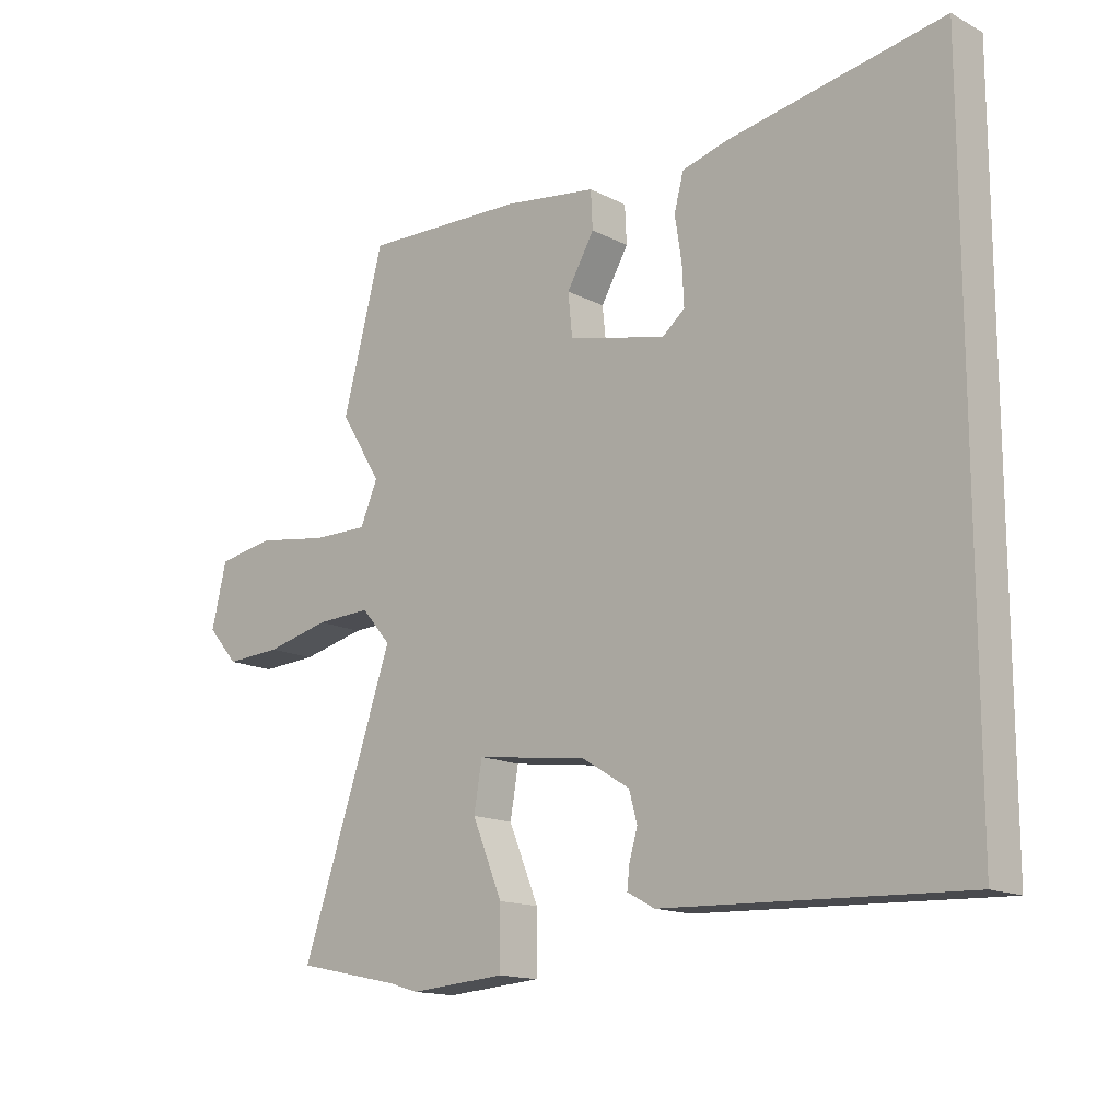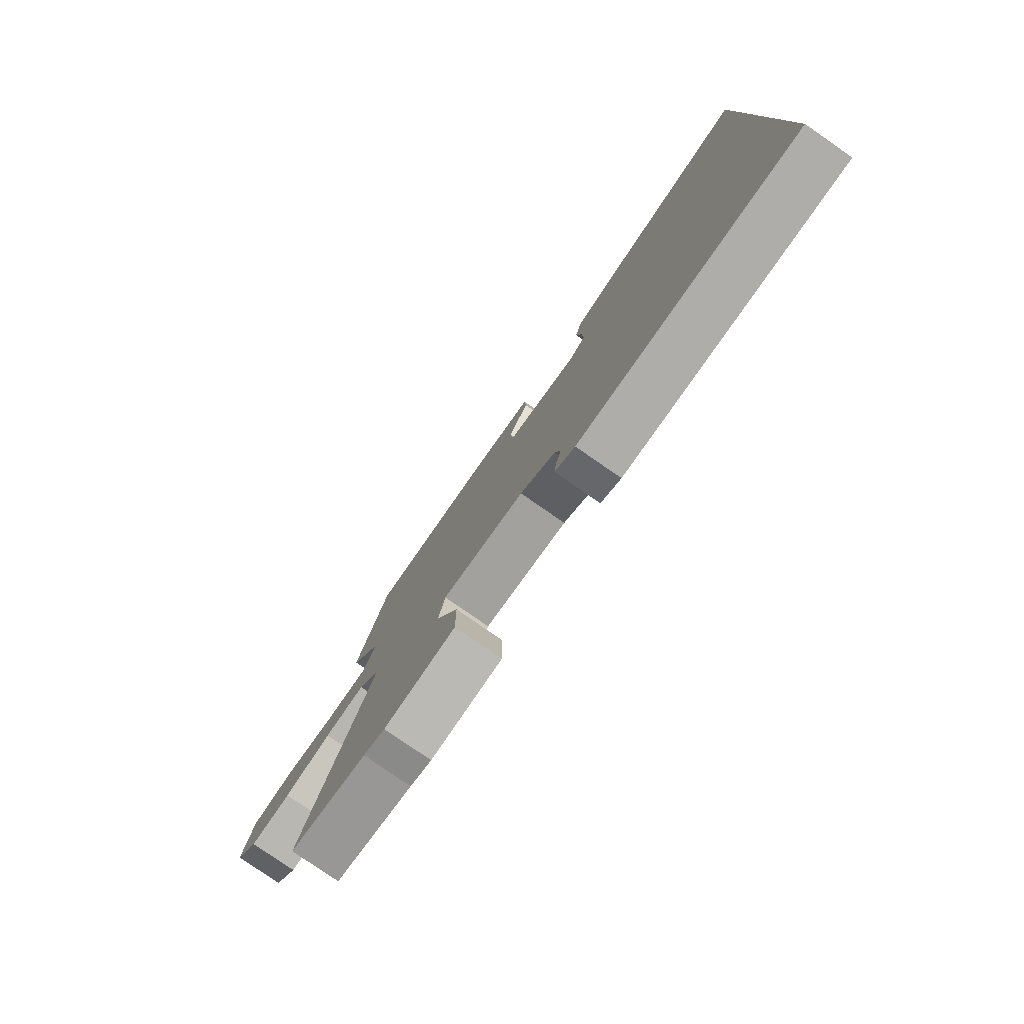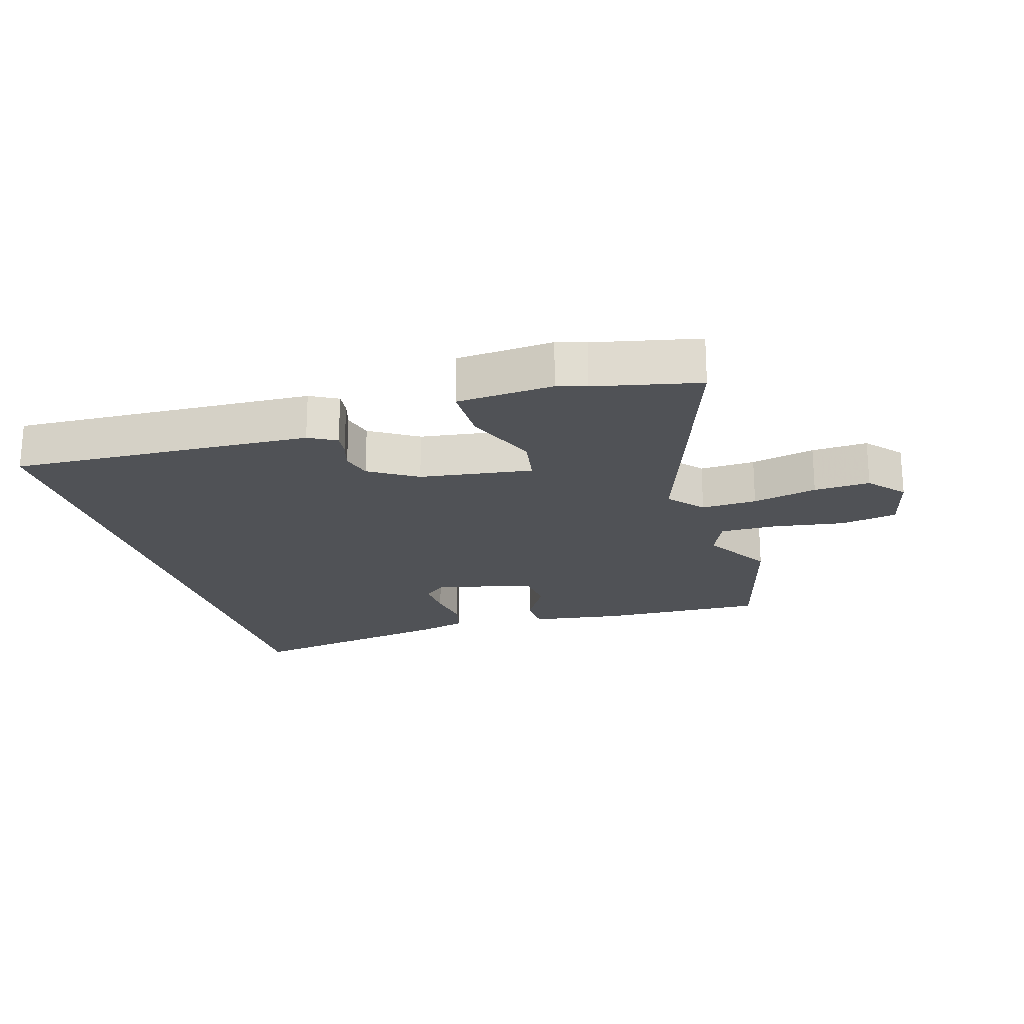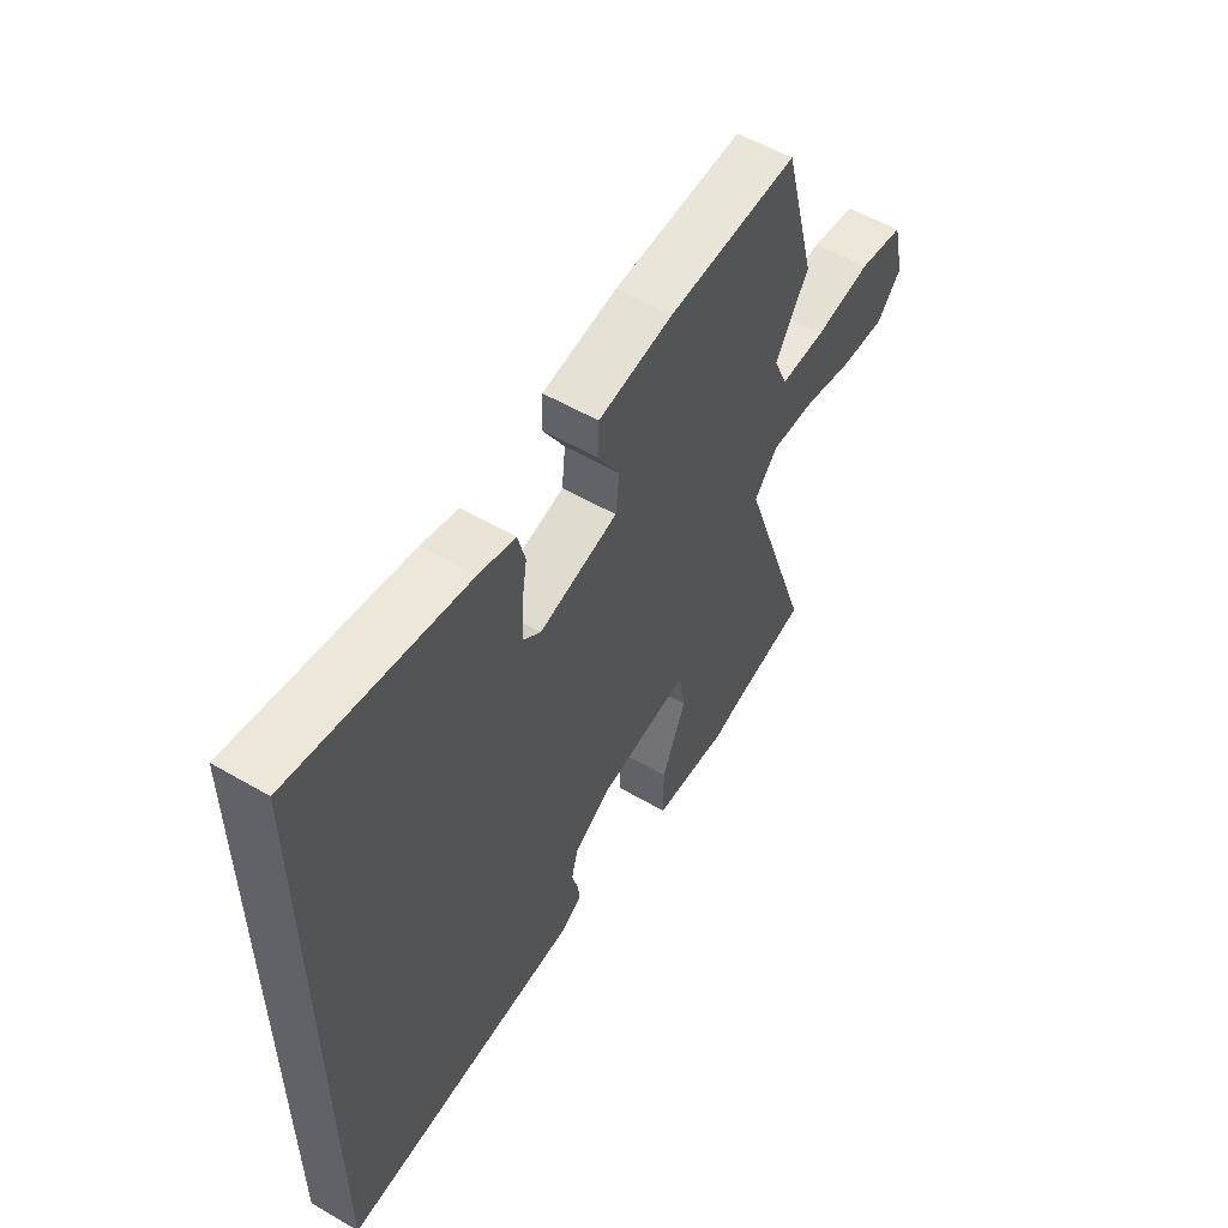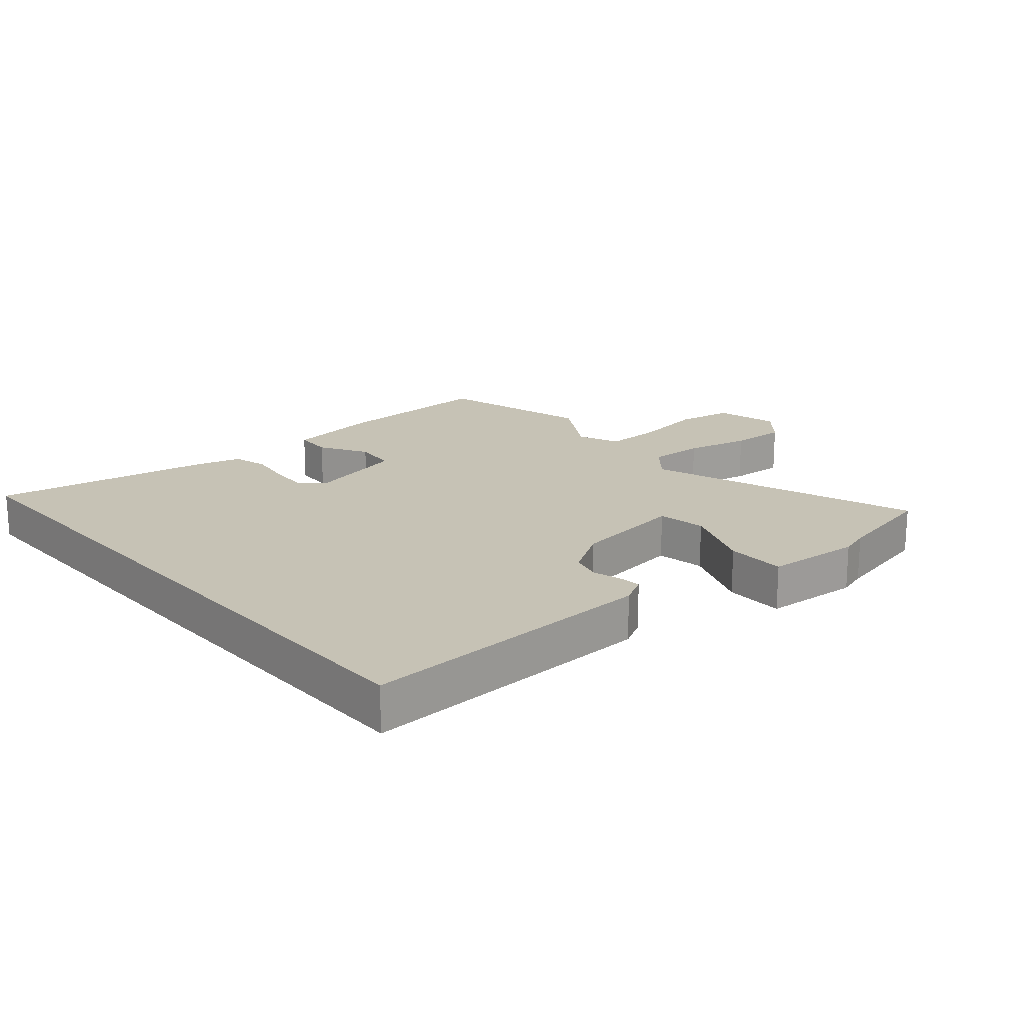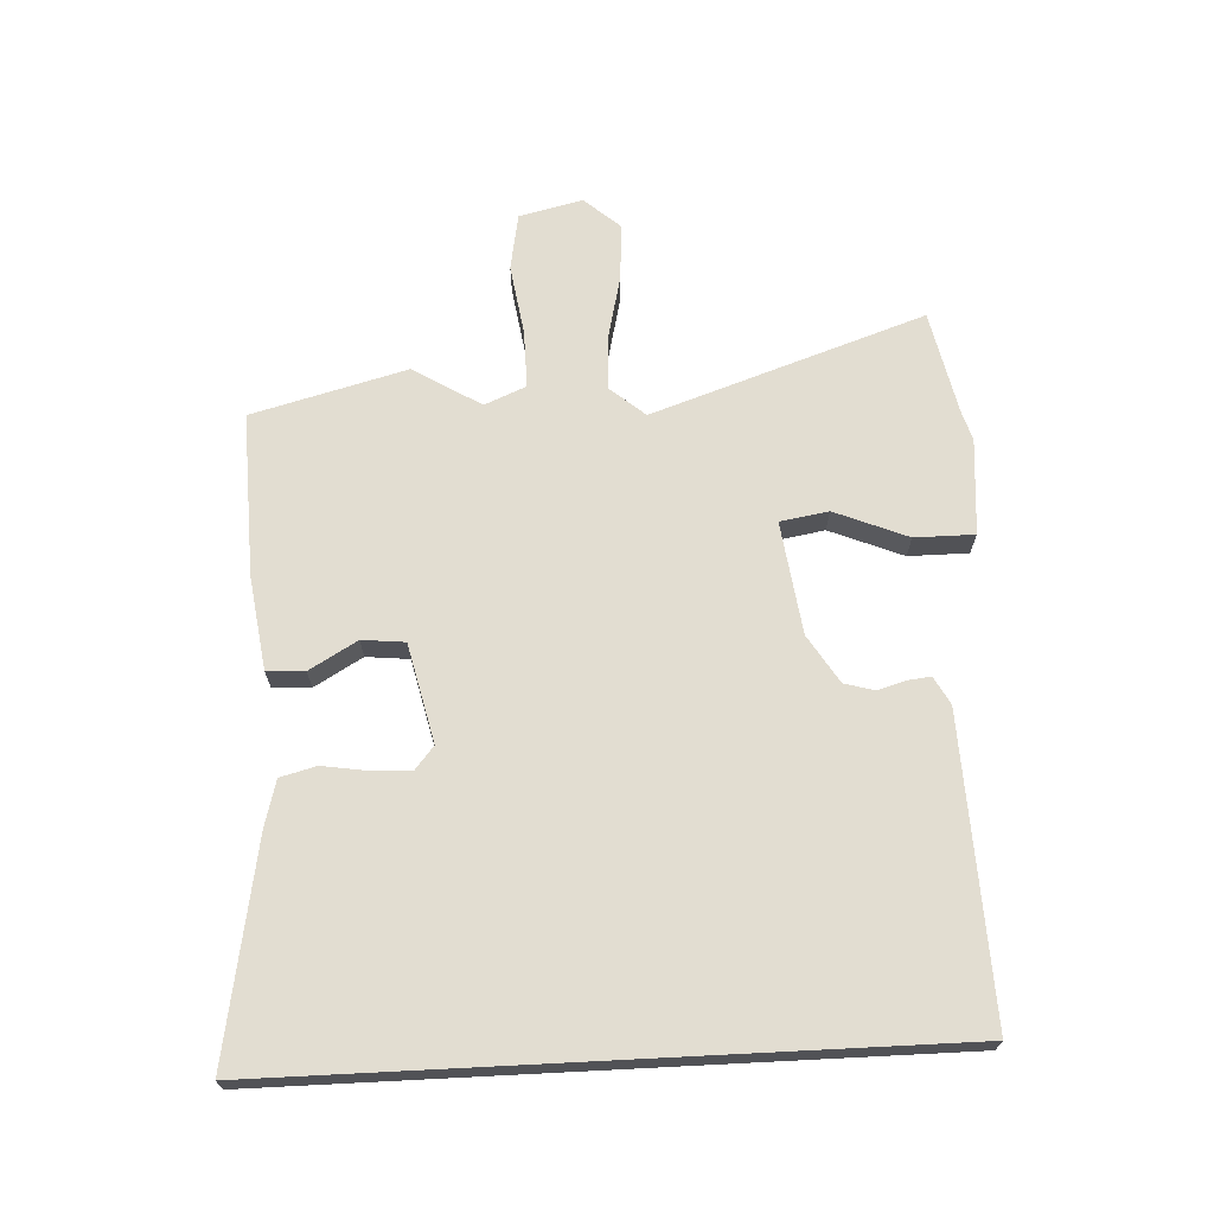
<metadata>
{"format":"obj","ext":"obj","renderer":"f3d","projection":"perspective","resolution":1024,"background":"white","views":[{"elev":-14.8,"azim":42.1,"up":"+Z"},{"elev":-79.2,"azim":55.3,"up":"+Z"},{"elev":-20.9,"azim":-163.8,"up":"+Y"},{"elev":55.6,"azim":121.5,"up":"+Z"},{"elev":18.9,"azim":139.0,"up":"+Y"},{"elev":68.4,"azim":87.1,"up":"+Y"}]}
</metadata>
<code>
v -0.551 0.07 0.305
v -0.486 0.07 0.552
v -0.227 0.07 0.544
v -0.078 0.07 0.523
v -0.075 0.07 0.463
v -0.119 0.07 0.387
v -0.112 0.07 0.319
v 0.045 0.07 0.283
v 0.081 0.07 0.313
v 0.078 0.07 0.376
v 0.067 0.07 0.447
v 0.082 0.07 0.504
v 0.155 0.07 0.524
v 0.5 0.07 0.586
v 0.5 0.07 -0.469
v 0.022 0.07 -0.451
v -0.022 0.07 -0.427
v -0.018 0.07 -0.391
v -0.005 0.07 -0.346
v -0.018 0.07 -0.298
v -0.094 0.07 -0.251
v -0.273 0.07 -0.227
v -0.286 0.07 -0.304
v -0.238 0.07 -0.42
v -0.238 0.07 -0.515
v -0.391 0.07 -0.527
v -0.437 0.07 -0.513
v -0.603 0.07 -0.478
v -0.456 0.07 -0.045
v -0.503 0.07 0.01
v -0.591 0.07 0.006
v -0.693 0.07 -0.018
v -0.782 0.07 -0.023
v -0.831 0.07 0.033
v -0.807 0.07 0.134
v -0.717 0.07 0.15
v -0.604 0.07 0.133
v -0.513 0.07 0.132
v -0.485 0.07 0.198
v -0.551 0 0.305
v -0.486 0 0.552
v -0.227 0 0.544
v -0.078 0 0.523
v -0.075 0 0.463
v -0.119 0 0.387
v -0.112 0 0.319
v 0.045 0 0.283
v 0.081 0 0.313
v 0.078 0 0.376
v 0.067 0 0.447
v 0.082 0 0.504
v 0.155 0 0.524
v 0.5 0 0.586
v 0.5 0 -0.469
v 0.022 0 -0.451
v -0.022 0 -0.427
v -0.018 0 -0.391
v -0.005 0 -0.346
v -0.018 0 -0.298
v -0.094 0 -0.251
v -0.273 0 -0.227
v -0.286 0 -0.304
v -0.238 0 -0.42
v -0.238 0 -0.515
v -0.391 0 -0.527
v -0.437 0 -0.513
v -0.603 0 -0.478
v -0.456 0 -0.045
v -0.503 0 0.01
v -0.591 0 0.006
v -0.693 0 -0.018
v -0.782 0 -0.023
v -0.831 0 0.033
v -0.807 0 0.134
v -0.717 0 0.15
v -0.604 0 0.133
v -0.513 0 0.132
v -0.485 0 0.198
f 35 36 37
f 34 35 37
f 33 34 37
f 32 33 37
f 31 32 37
f 30 31 37 38
f 29 30 38 39
f 27 28 29
f 26 27 29
f 25 26 29
f 24 25 29
f 23 24 29
f 22 23 29 39
f 17 18 19
f 16 17 19
f 15 16 19
f 14 15 19
f 14 19 20
f 12 13 14
f 11 12 14
f 10 11 14
f 9 10 14
f 14 20 21
f 9 14 21
f 8 9 21
f 4 5 6
f 3 4 6
f 2 3 6
f 1 2 6
f 39 1 6
f 39 6 7
f 21 22 39
f 8 21 39
f 7 8 39
f 76 75 74
f 76 74 73
f 76 73 72
f 76 72 71
f 76 71 70
f 77 76 70 69
f 78 77 69 68
f 68 67 66
f 68 66 65
f 68 65 64
f 68 64 63
f 68 63 62
f 78 68 62 61
f 58 57 56
f 58 56 55
f 58 55 54
f 58 54 53
f 59 58 53
f 53 52 51
f 53 51 50
f 53 50 49
f 53 49 48
f 60 59 53
f 60 53 48
f 60 48 47
f 45 44 43
f 45 43 42
f 45 42 41
f 45 41 40
f 45 40 78
f 46 45 78
f 78 61 60
f 78 60 47
f 78 47 46
f 1 40 41 2
f 2 41 42 3
f 3 42 43 4
f 4 43 44 5
f 5 44 45 6
f 6 45 46 7
f 7 46 47 8
f 8 47 48 9
f 9 48 49 10
f 10 49 50 11
f 11 50 51 12
f 12 51 52 13
f 13 52 53 14
f 14 53 54 15
f 15 54 55 16
f 16 55 56 17
f 17 56 57 18
f 18 57 58 19
f 19 58 59 20
f 20 59 60 21
f 21 60 61 22
f 22 61 62 23
f 23 62 63 24
f 24 63 64 25
f 25 64 65 26
f 26 65 66 27
f 27 66 67 28
f 28 67 68 29
f 29 68 69 30
f 30 69 70 31
f 31 70 71 32
f 32 71 72 33
f 33 72 73 34
f 34 73 74 35
f 35 74 75 36
f 36 75 76 37
f 37 76 77 38
f 38 77 78 39
f 39 78 40 1

</code>
